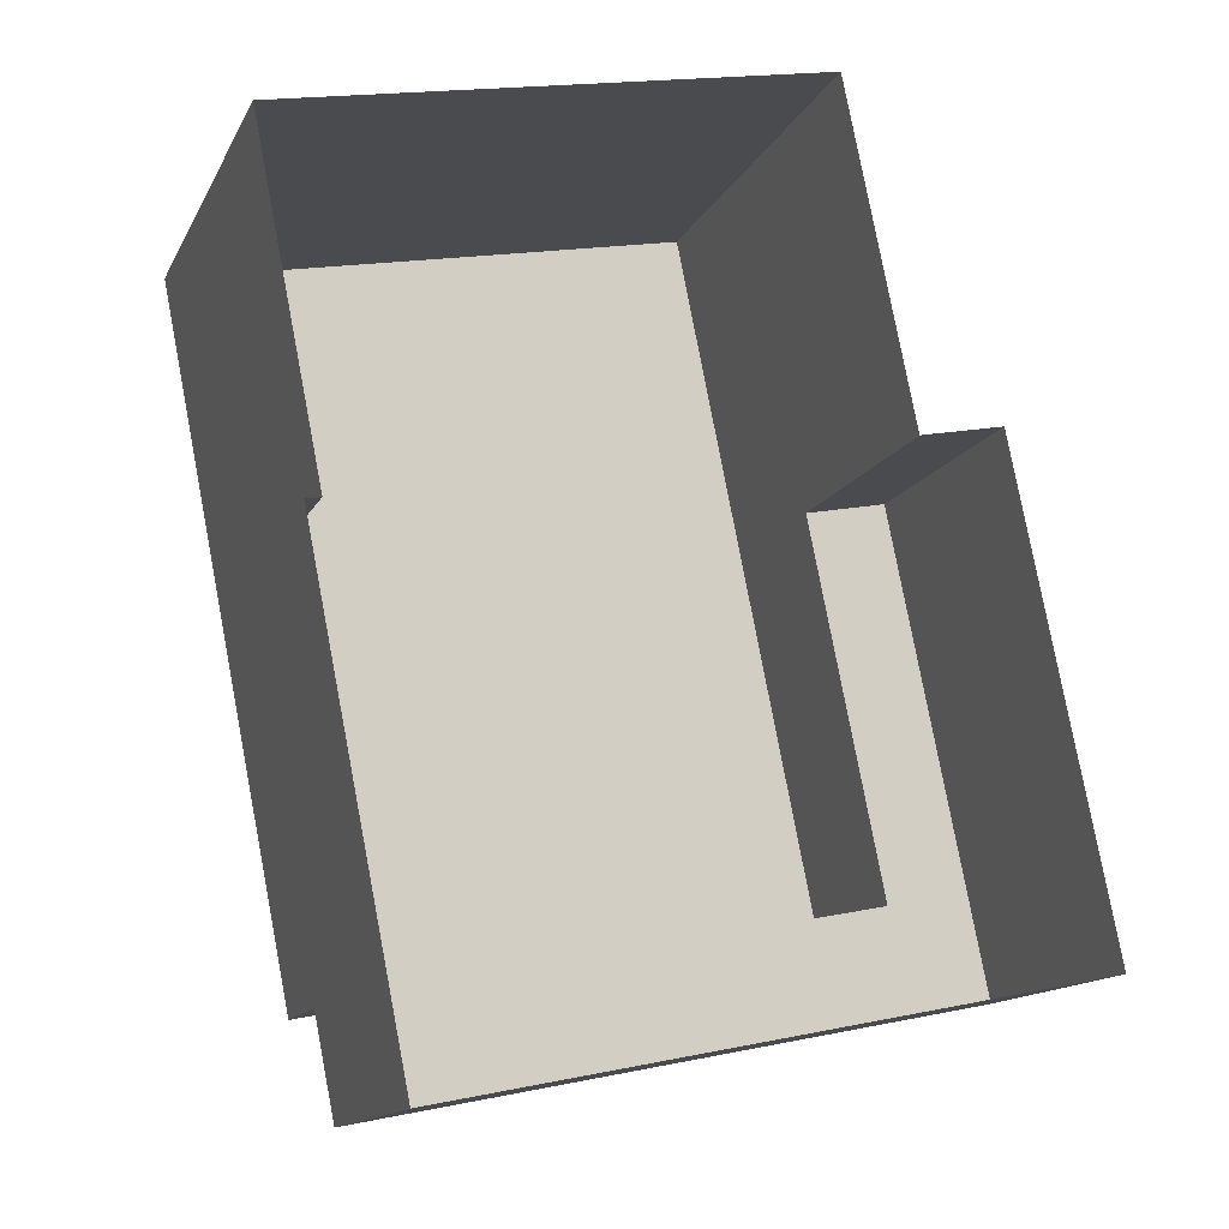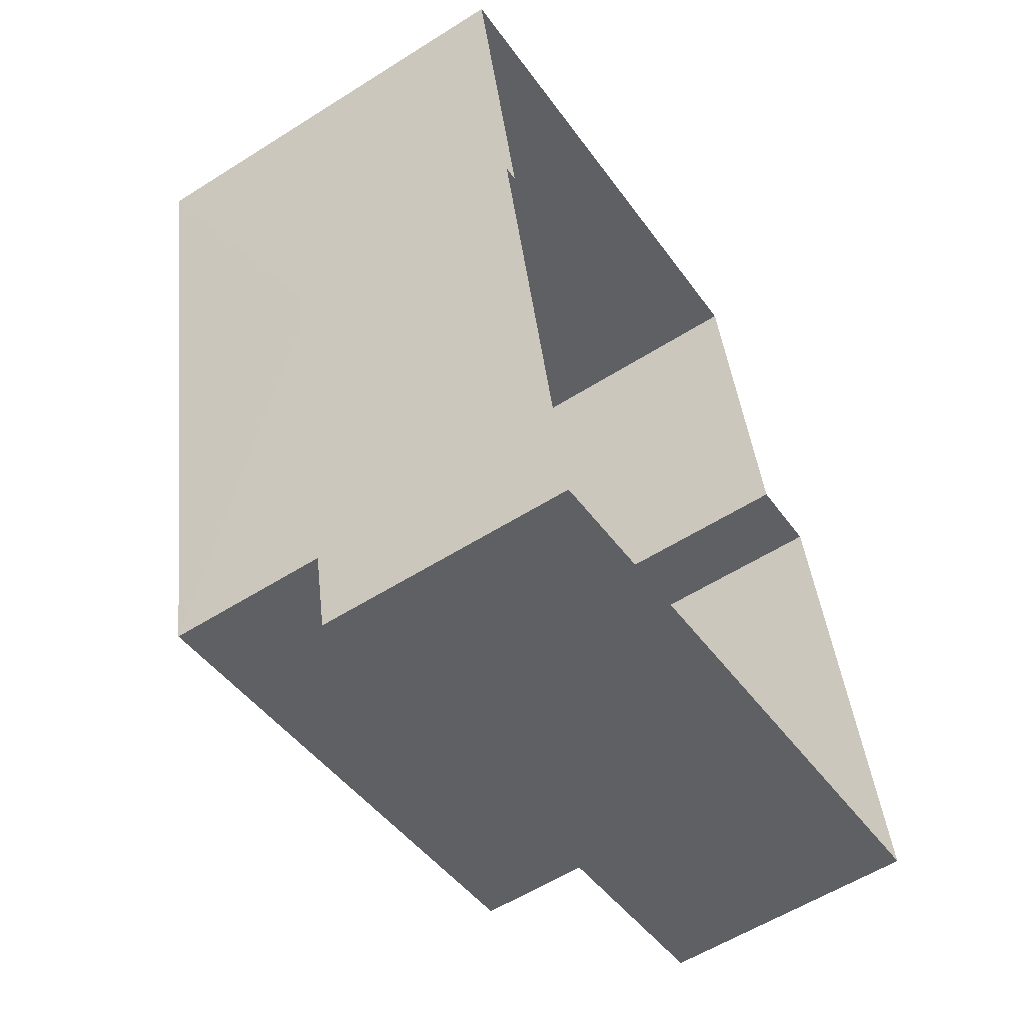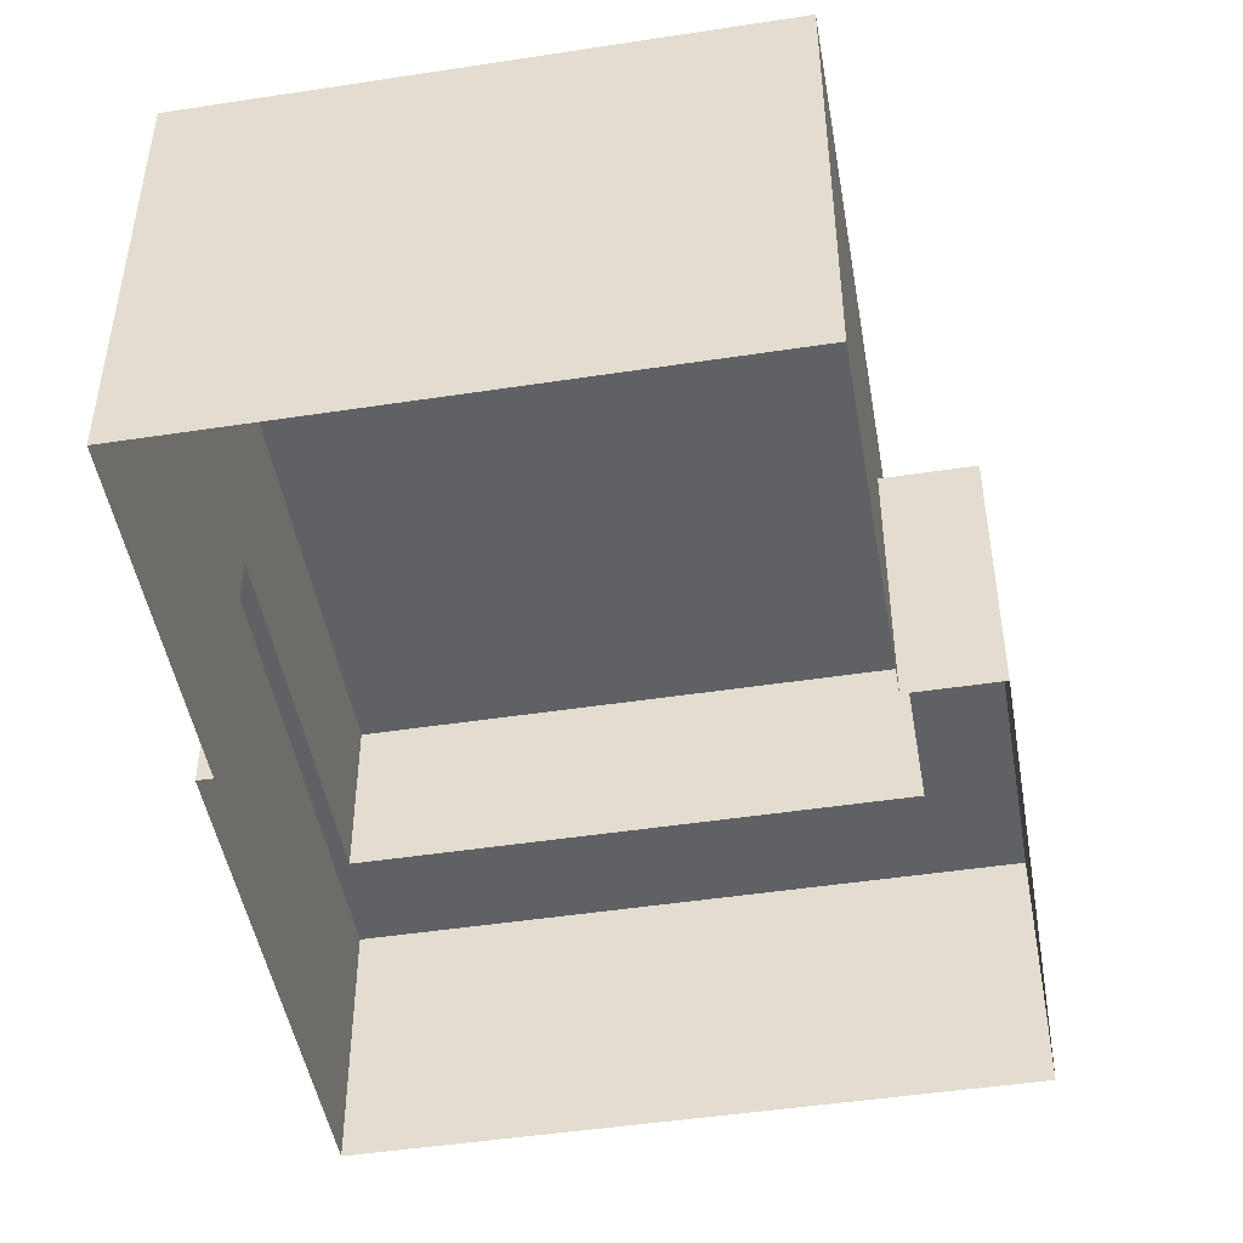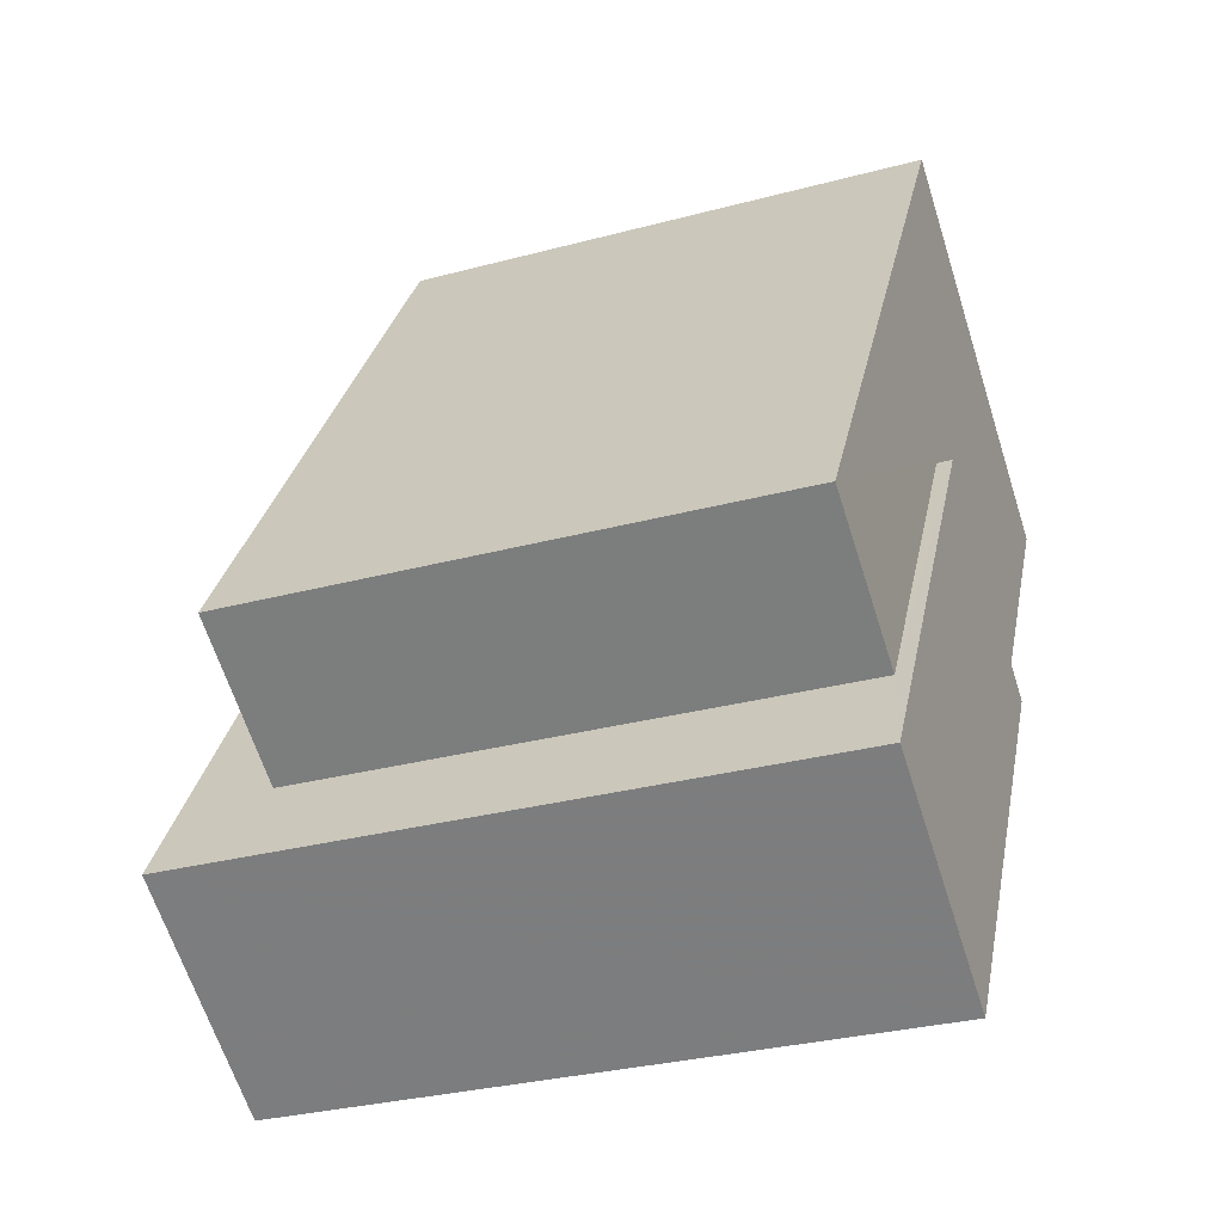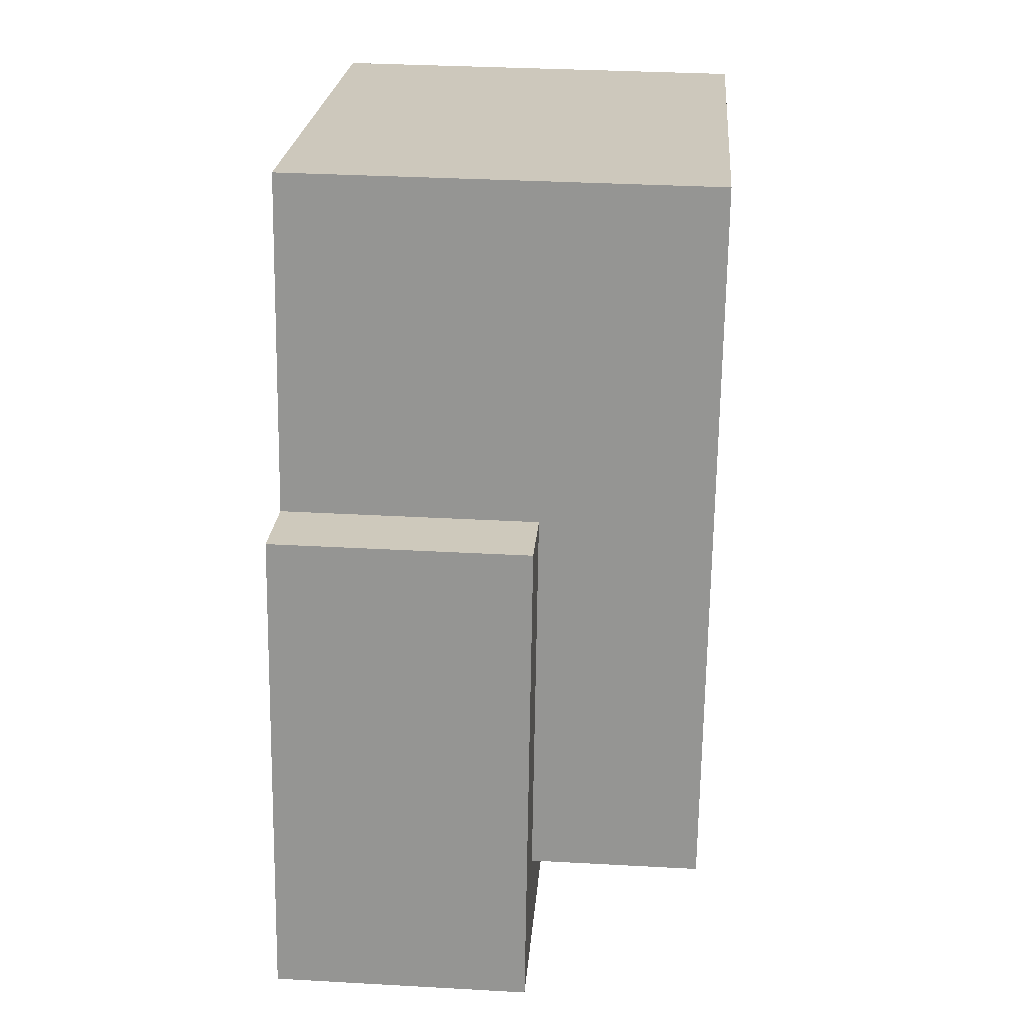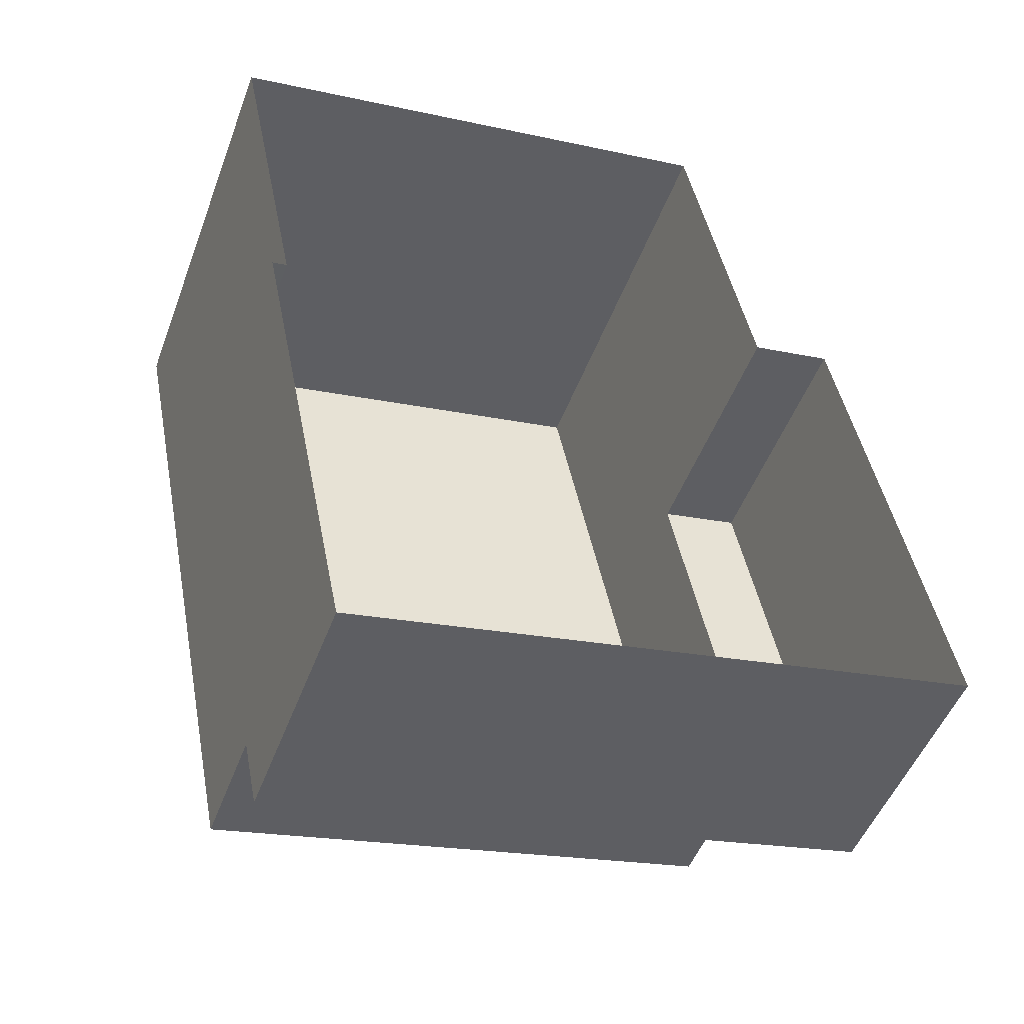
<metadata>
{"format":"obj","ext":"obj","renderer":"f3d","projection":"perspective","resolution":1024,"background":"white","views":[{"elev":-14.1,"azim":161.2,"up":"+Y"},{"elev":-57.5,"azim":123.3,"up":"+Y"},{"elev":-47.4,"azim":178.4,"up":"+Z"},{"elev":-64.4,"azim":17.7,"up":"+Y"},{"elev":33.4,"azim":-85.6,"up":"+Y"},{"elev":-49.4,"azim":159.9,"up":"+Y"}]}
</metadata>
<code>
v -8373 -4.097e+04 3.006
v -8366 -4.097e+04 3.006
v -8374 -4.098e+04 3.007
v -8375 -4.098e+04 3.007
v -8376 -4.098e+04 3.008
v -8366 -4.098e+04 3.007
v -8366 -4.098e+04 3.007
v -8368 -4.098e+04 3.008
v -8374 -4.098e+04 6.437
v -8375 -4.098e+04 6.437
v -8375 -4.098e+04 6.438
v -8366 -4.098e+04 6.437
v -8367 -4.098e+04 6.438
v -8368 -4.098e+04 6.438
v -8376 -4.098e+04 6.438
v -8366 -4.098e+04 6.437
v -8373 -4.097e+04 8.726
v -8375 -4.098e+04 8.728
v -8367 -4.098e+04 8.728
v -8366 -4.097e+04 8.726
f 1 2 3
f 4 3 5
f 6 7 8
f 3 2 6
f 5 3 8
f 3 6 8
f 9 10 11
f 12 13 14
f 10 15 11
f 16 13 12
f 11 15 14
f 13 11 14
f 17 18 19
f 20 17 19
f 15 5 8
f 14 15 8
f 10 4 5
f 15 10 5
f 6 12 7
f 6 16 12
f 3 4 10
f 9 3 10
f 12 8 7
f 12 14 8
f 11 18 9
f 3 9 1
f 1 9 17
f 9 18 17
f 17 2 1
f 17 20 2
f 19 16 20
f 20 16 2
f 19 13 16
f 2 16 6
f 13 19 18
f 11 13 18

</code>
